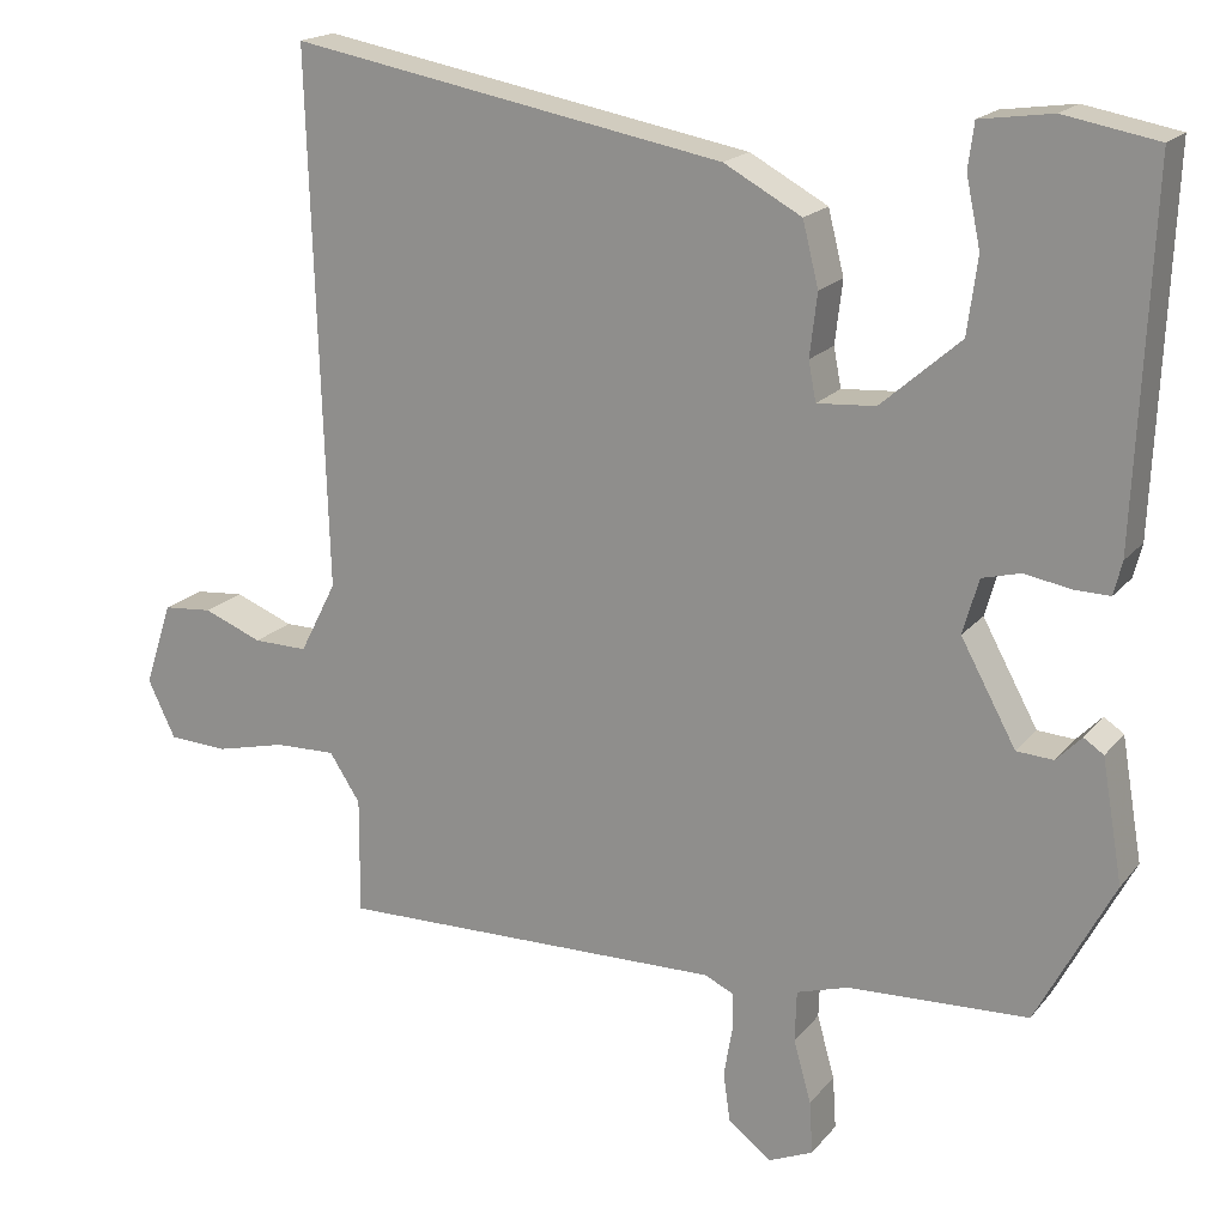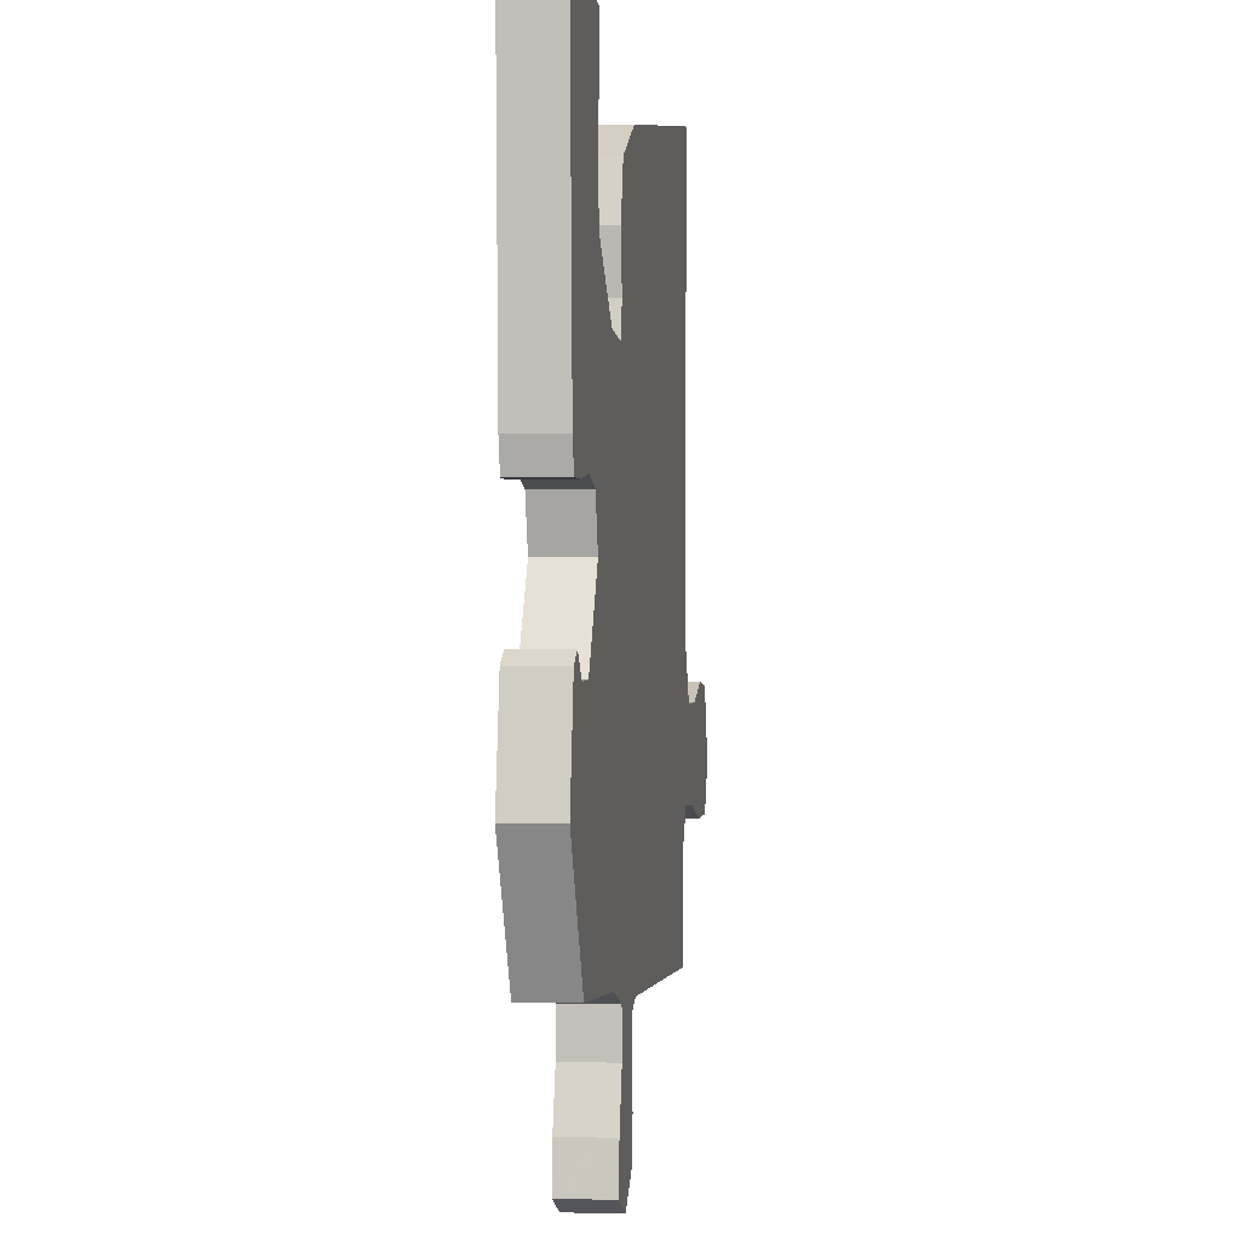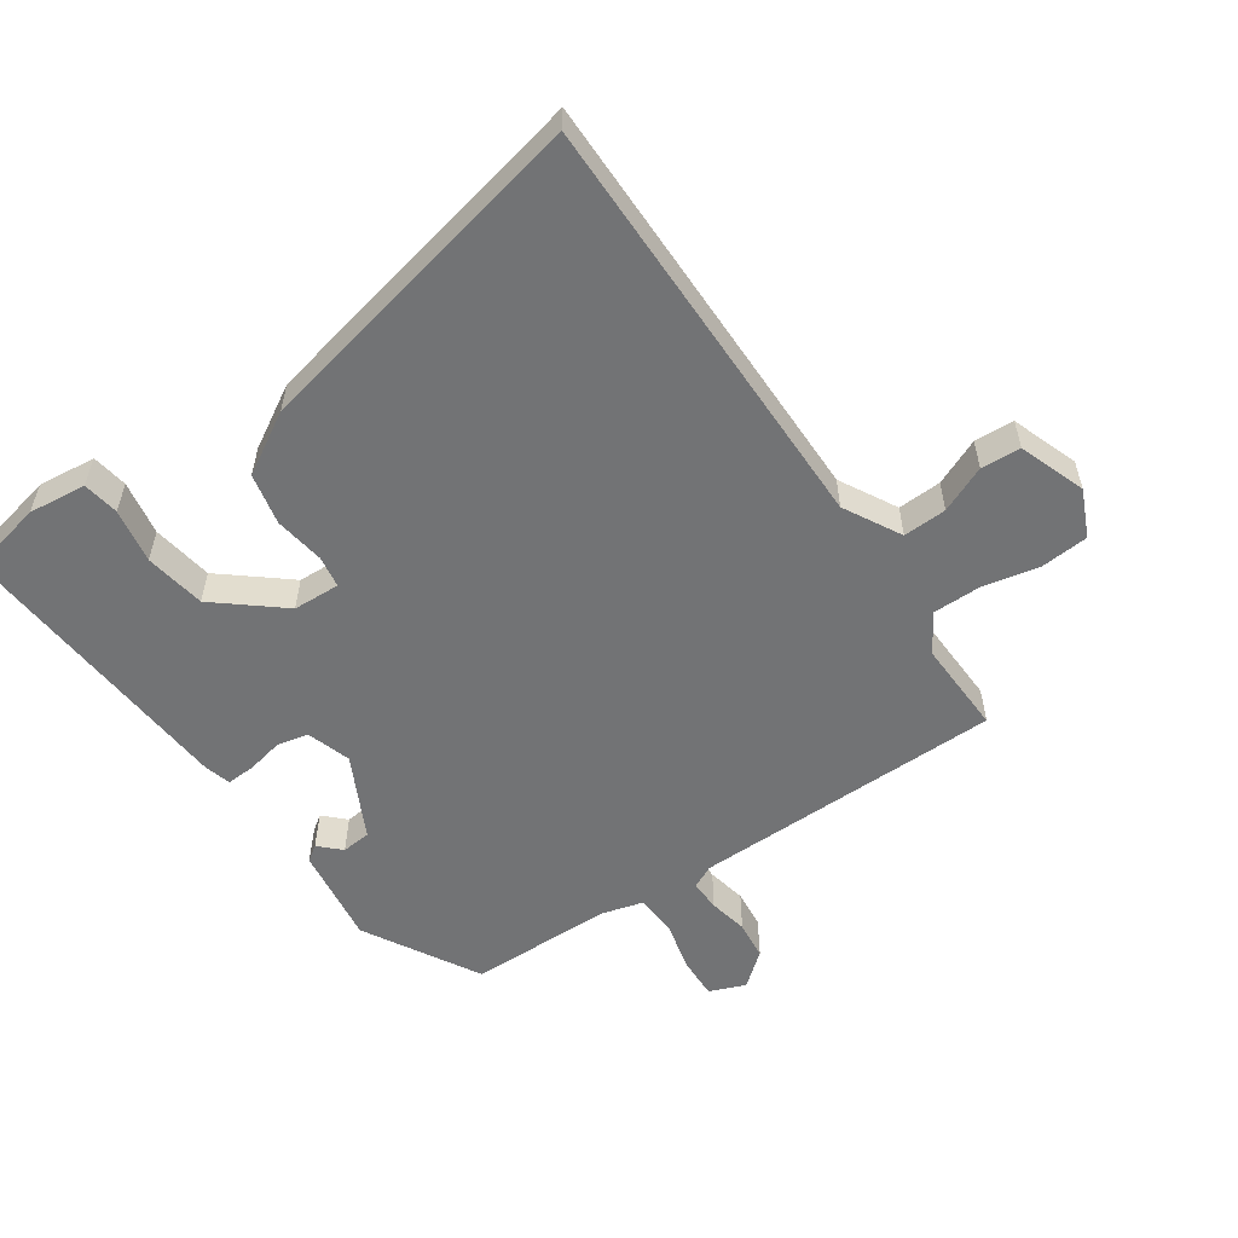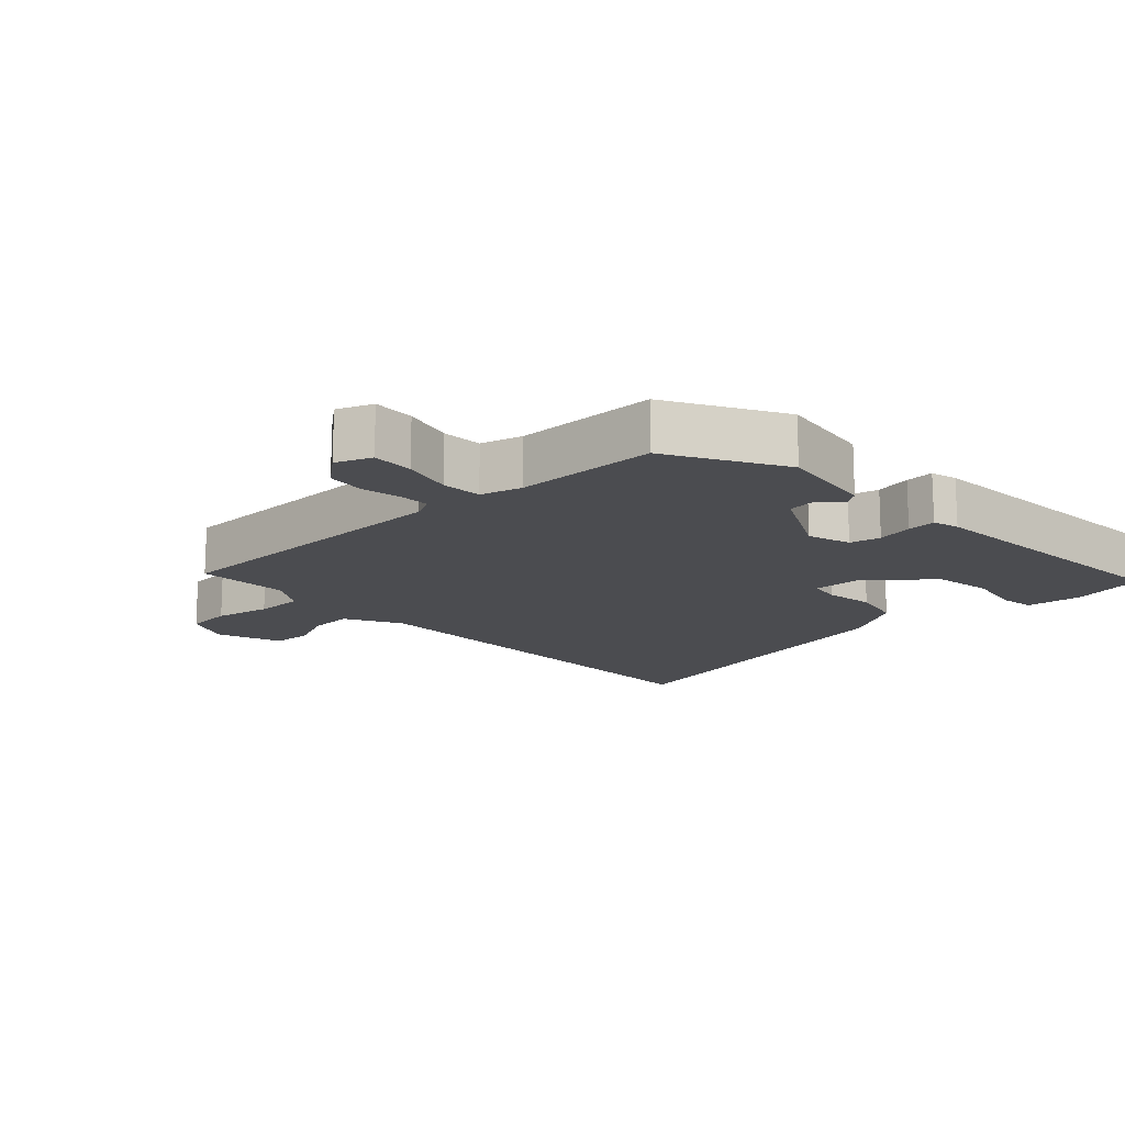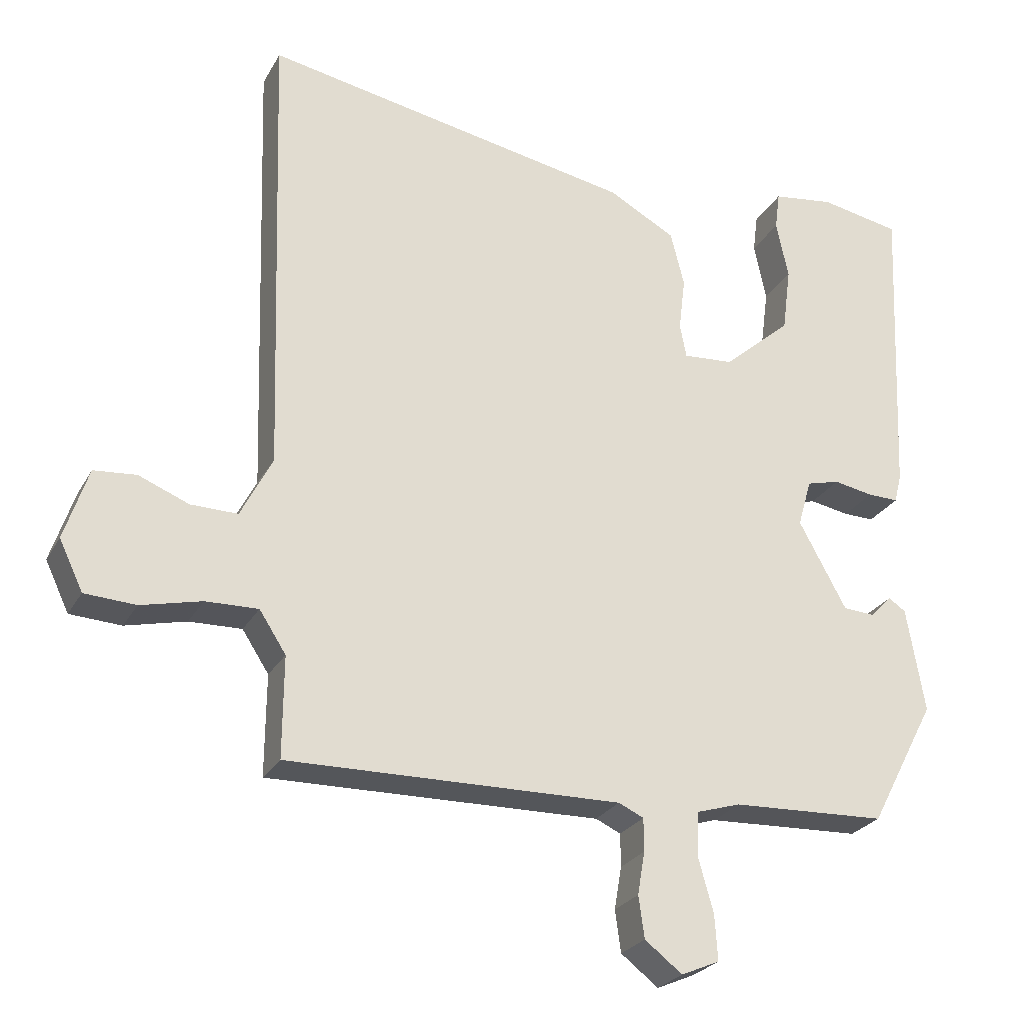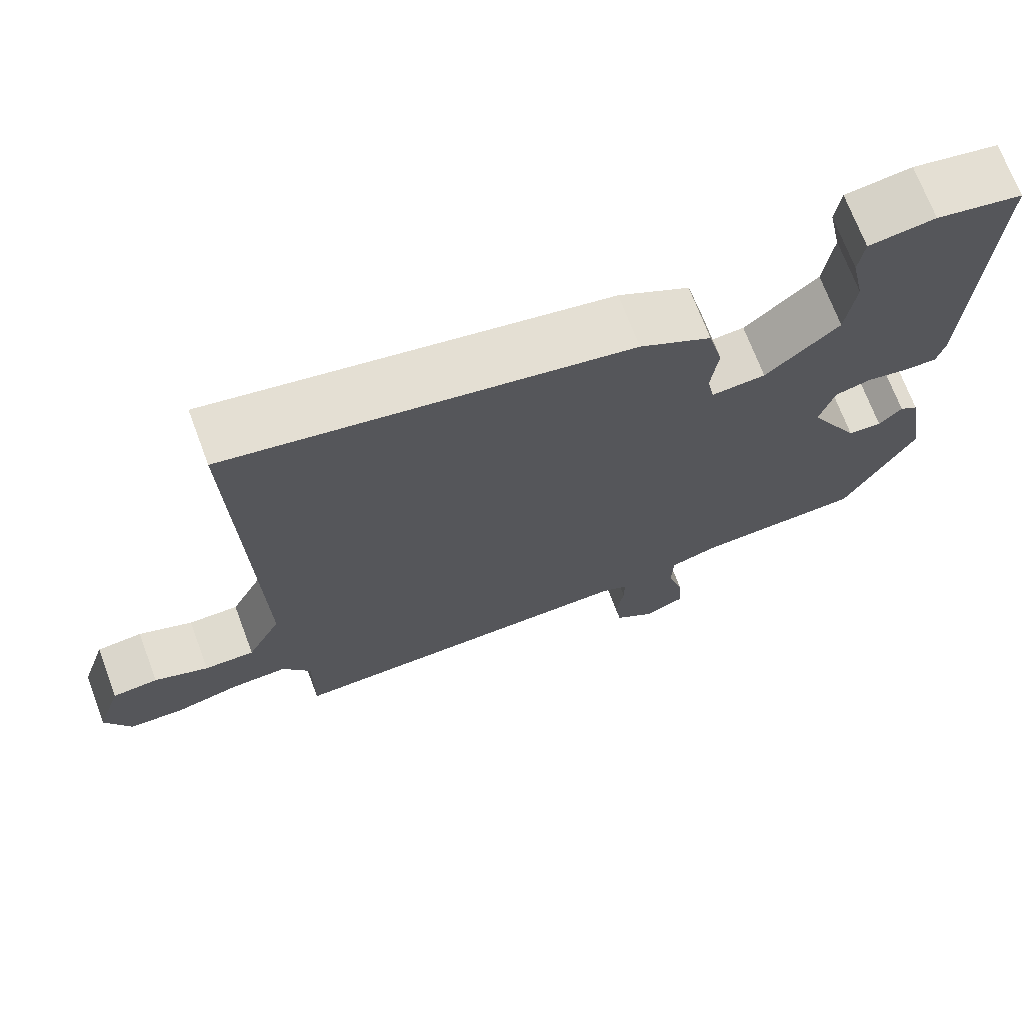
<metadata>
{"format":"obj","ext":"obj","renderer":"f3d","projection":"perspective","resolution":1024,"background":"white","views":[{"elev":18.4,"azim":-153.5,"up":"+Z"},{"elev":-1.6,"azim":-82.5,"up":"+Z"},{"elev":-55.8,"azim":36.0,"up":"+Y"},{"elev":-15.2,"azim":-135.2,"up":"+Y"},{"elev":-25.8,"azim":156.7,"up":"+Z"},{"elev":70.8,"azim":159.4,"up":"+Z"}]}
</metadata>
<code>
v -0.475 0.07 0.506
v -0.363 0.07 0.527
v -0.277 0.07 0.515
v -0.27 0.07 0.461
v -0.287 0.07 0.38
v -0.275 0.07 0.289
v -0.18 0.07 0.206
v -0.11 0.07 0.201
v -0.101 0.07 0.248
v -0.11 0.07 0.323
v -0.091 0.07 0.399
v 0.002 0.07 0.45
v 0.521 0.07 0.546
v 0.501 0.07 -0.091
v 0.545 0.07 -0.177
v 0.61 0.07 -0.176
v 0.68 0.07 -0.148
v 0.739 0.07 -0.153
v 0.772 0.07 -0.253
v 0.739 0.07 -0.322
v 0.668 0.07 -0.326
v 0.584 0.07 -0.306
v 0.511 0.07 -0.304
v 0.474 0.07 -0.361
v 0.475 0.07 -0.501
v 0.012 0.07 -0.493
v -0.023 0.07 -0.509
v -0.023 0.07 -0.555
v -0.013 0.07 -0.614
v -0.021 0.07 -0.672
v -0.073 0.07 -0.712
v -0.126 0.07 -0.689
v -0.122 0.07 -0.626
v -0.101 0.07 -0.551
v -0.103 0.07 -0.49
v -0.165 0.07 -0.471
v -0.38 0.07 -0.462
v -0.472 0.07 -0.288
v -0.447 0.07 -0.142
v -0.423 0.07 -0.126
v -0.393 0.07 -0.157
v -0.349 0.07 -0.154
v -0.283 0.07 -0.033
v -0.302 0.07 0.033
v -0.348 0.07 0.045
v -0.403 0.07 0.035
v -0.446 0.07 0.034
v -0.456 0.07 0.074
v -0.475 0 0.506
v -0.363 0 0.527
v -0.277 0 0.515
v -0.27 0 0.461
v -0.287 0 0.38
v -0.275 0 0.289
v -0.18 0 0.206
v -0.11 0 0.201
v -0.101 0 0.248
v -0.11 0 0.323
v -0.091 0 0.399
v 0.002 0 0.45
v 0.521 0 0.546
v 0.501 0 -0.091
v 0.545 0 -0.177
v 0.61 0 -0.176
v 0.68 0 -0.148
v 0.739 0 -0.153
v 0.772 0 -0.253
v 0.739 0 -0.322
v 0.668 0 -0.326
v 0.584 0 -0.306
v 0.511 0 -0.304
v 0.474 0 -0.361
v 0.475 0 -0.501
v 0.012 0 -0.493
v -0.023 0 -0.509
v -0.023 0 -0.555
v -0.013 0 -0.614
v -0.021 0 -0.672
v -0.073 0 -0.712
v -0.126 0 -0.689
v -0.122 0 -0.626
v -0.101 0 -0.551
v -0.103 0 -0.49
v -0.165 0 -0.471
v -0.38 0 -0.462
v -0.472 0 -0.288
v -0.447 0 -0.142
v -0.423 0 -0.126
v -0.393 0 -0.157
v -0.349 0 -0.154
v -0.283 0 -0.033
v -0.302 0 0.033
v -0.348 0 0.045
v -0.403 0 0.035
v -0.446 0 0.034
v -0.456 0 0.074
f 45 46 47 48
f 44 45 48 1
f 38 39 40 41
f 36 37 38 41
f 35 36 41 42
f 31 32 33 34
f 31 34 35
f 28 29 30 31
f 27 28 31 35
f 26 27 35 42
f 24 25 26 42
f 19 20 21 22
f 19 22 23
f 16 17 18 19
f 15 16 19 23
f 14 15 23 24
f 9 10 11 12
f 8 9 12 13
f 2 3 4 5
f 44 1 2 5
f 43 44 5 6
f 24 42 43
f 8 13 14 24
f 7 8 24 43
f 6 7 43
f 96 95 94 93
f 49 96 93 92
f 89 88 87 86
f 89 86 85 84
f 90 89 84 83
f 82 81 80 79
f 83 82 79
f 79 78 77 76
f 83 79 76 75
f 90 83 75 74
f 90 74 73 72
f 70 69 68 67
f 71 70 67
f 67 66 65 64
f 71 67 64 63
f 72 71 63 62
f 60 59 58 57
f 61 60 57 56
f 53 52 51 50
f 53 50 49 92
f 54 53 92 91
f 91 90 72
f 72 62 61 56
f 91 72 56 55
f 91 55 54
f 1 49 50 2
f 2 50 51 3
f 3 51 52 4
f 4 52 53 5
f 5 53 54 6
f 6 54 55 7
f 7 55 56 8
f 8 56 57 9
f 9 57 58 10
f 10 58 59 11
f 11 59 60 12
f 12 60 61 13
f 13 61 62 14
f 14 62 63 15
f 15 63 64 16
f 16 64 65 17
f 17 65 66 18
f 18 66 67 19
f 19 67 68 20
f 20 68 69 21
f 21 69 70 22
f 22 70 71 23
f 23 71 72 24
f 24 72 73 25
f 25 73 74 26
f 26 74 75 27
f 27 75 76 28
f 28 76 77 29
f 29 77 78 30
f 30 78 79 31
f 31 79 80 32
f 32 80 81 33
f 33 81 82 34
f 34 82 83 35
f 35 83 84 36
f 36 84 85 37
f 37 85 86 38
f 38 86 87 39
f 39 87 88 40
f 40 88 89 41
f 41 89 90 42
f 42 90 91 43
f 43 91 92 44
f 44 92 93 45
f 45 93 94 46
f 46 94 95 47
f 47 95 96 48
f 48 96 49 1

</code>
